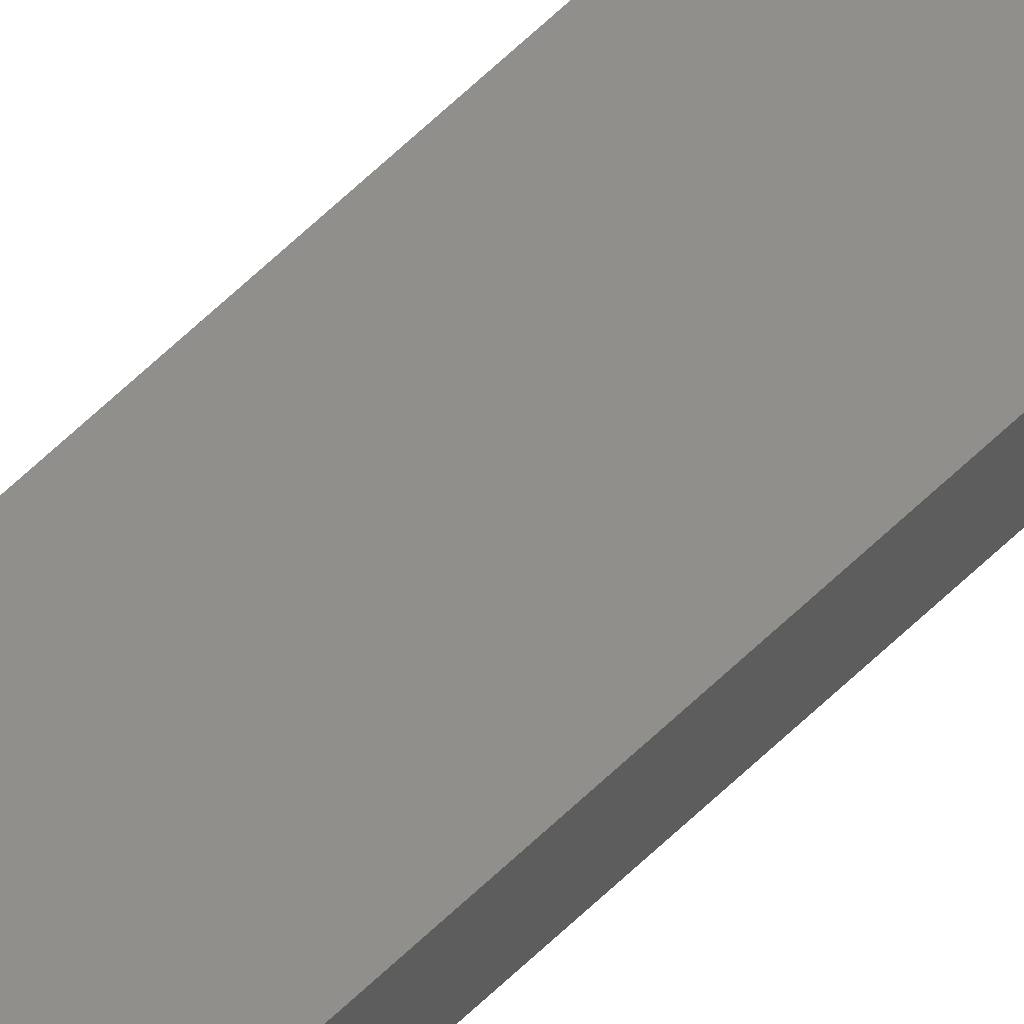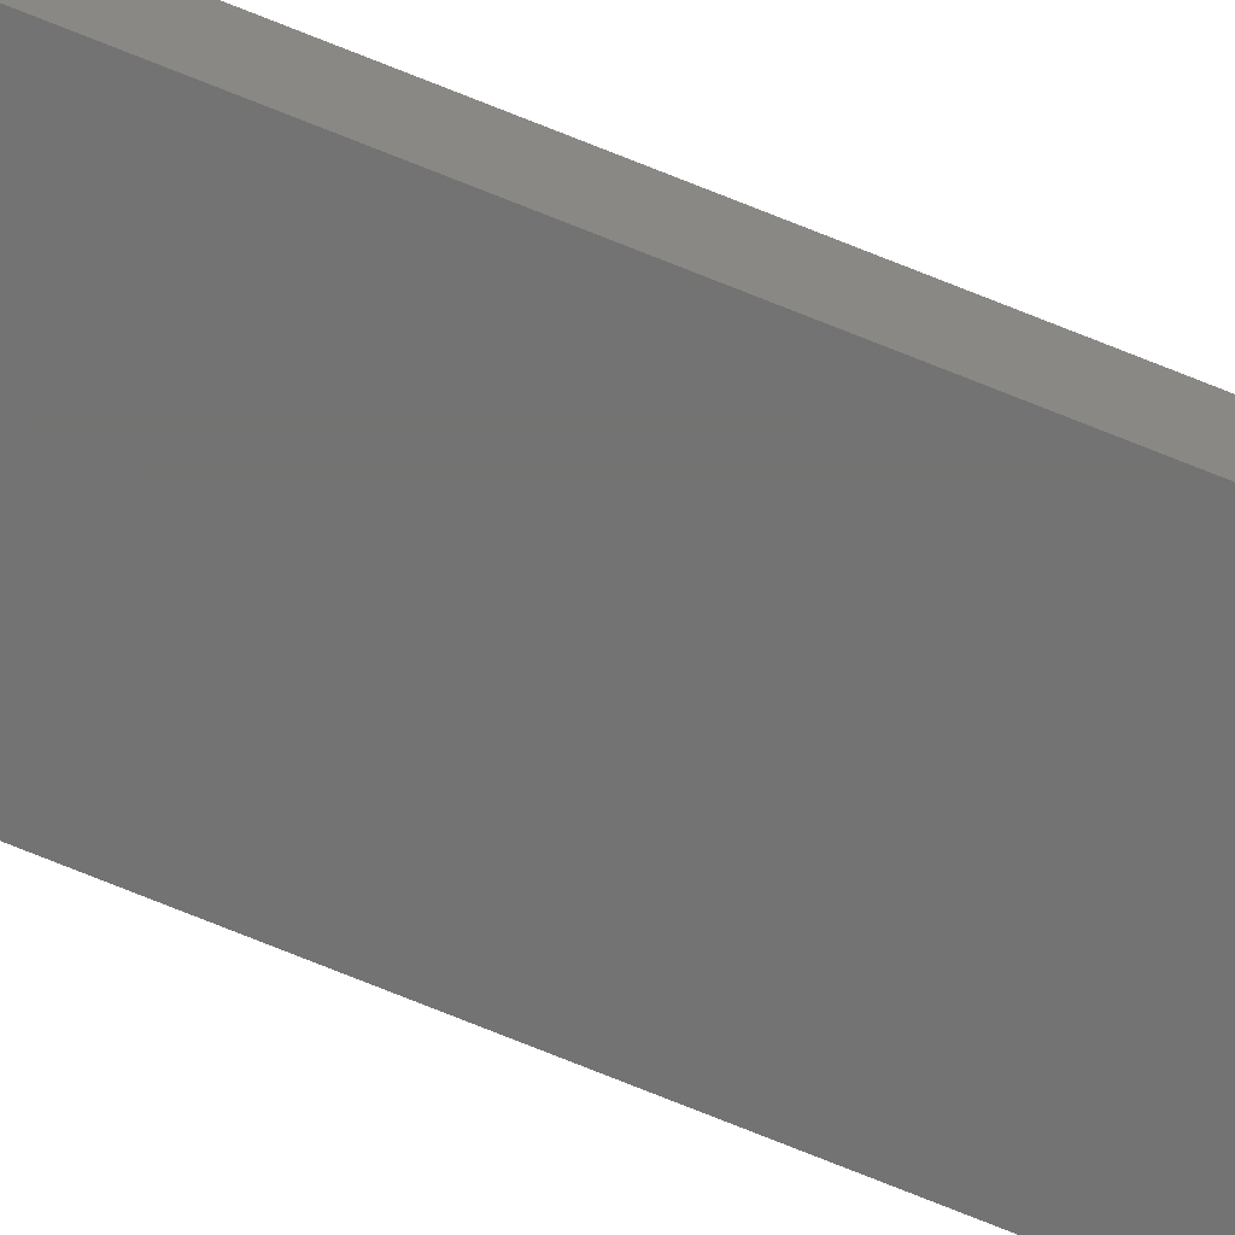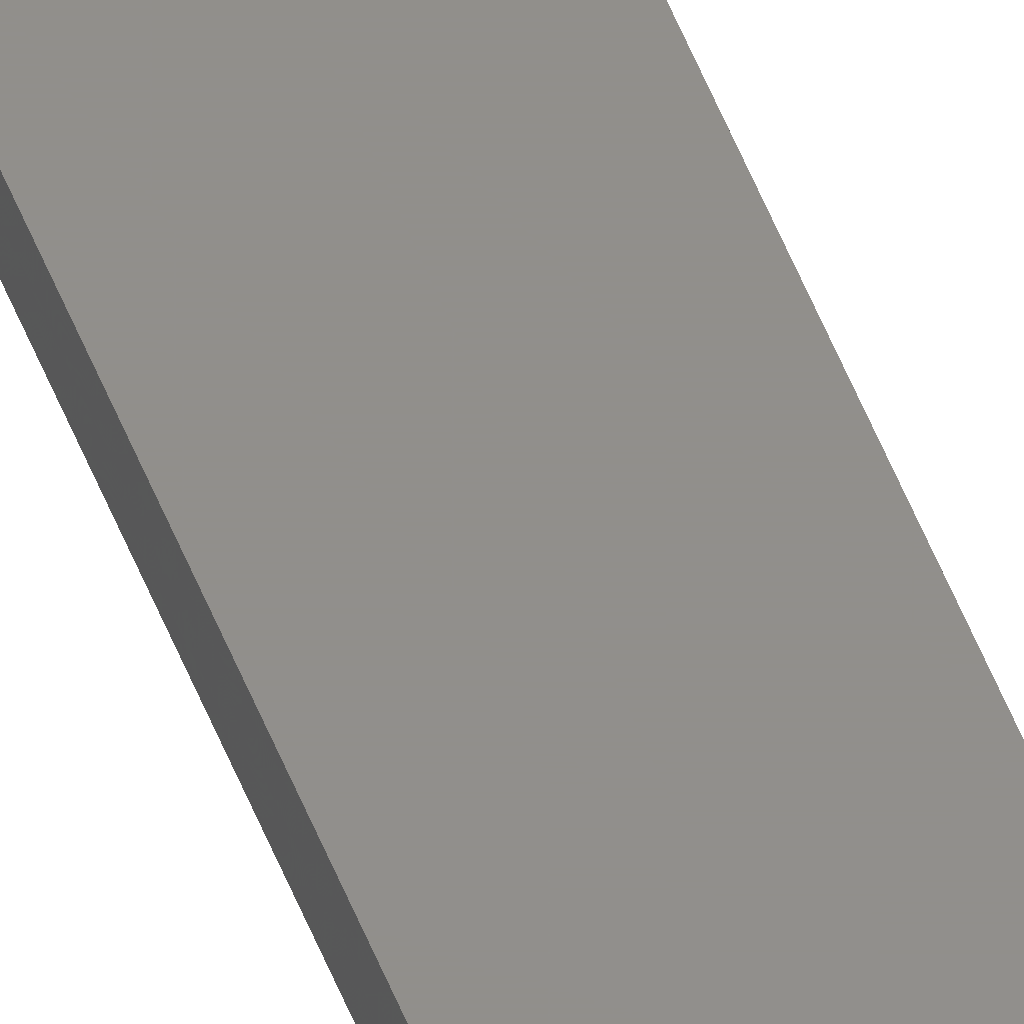
<metadata>
{"format":"stl","ext":"stl","renderer":"f3d","projection":"perspective","resolution":1024,"background":"white","views":[{"elev":48.8,"azim":-139.2,"up":"+Y"},{"elev":-65.3,"azim":-113.1,"up":"+Y"},{"elev":50.8,"azim":-20.4,"up":"+Y"}]}
</metadata>
<code>
# stl→obj: 16 verts, 32 faces
v -6.435 3.545 200
v -6.435 3.545 1.234e-15
v -6.435 4.175 200
v -6.435 4.175 1.234e-15
v -3.885 4.175 200
v -3.885 4.175 7.453e-16
v -3.885 3.545 200
v -3.885 3.545 7.453e-16
v -6.44 4.18 200
v -6.44 4.18 1.235e-15
v -6.44 3.54 200
v -6.44 3.54 1.235e-15
v -3.88 4.18 200
v -3.88 4.18 7.443e-16
v -3.88 3.54 200
v -3.88 3.54 7.443e-16
f 1 2 3
f 3 2 4
f 3 4 5
f 5 4 6
f 5 6 7
f 7 6 8
f 7 8 1
f 1 8 2
f 9 10 11
f 11 10 12
f 13 14 9
f 9 14 10
f 15 16 13
f 13 16 14
f 11 12 15
f 15 12 16
f 3 9 1
f 3 5 9
f 9 5 13
f 13 5 7
f 15 7 1
f 11 1 9
f 11 15 1
f 13 7 15
f 2 10 4
f 2 12 10
f 2 8 12
f 12 8 16
f 16 8 14
f 14 8 6
f 4 14 6
f 4 10 14

</code>
